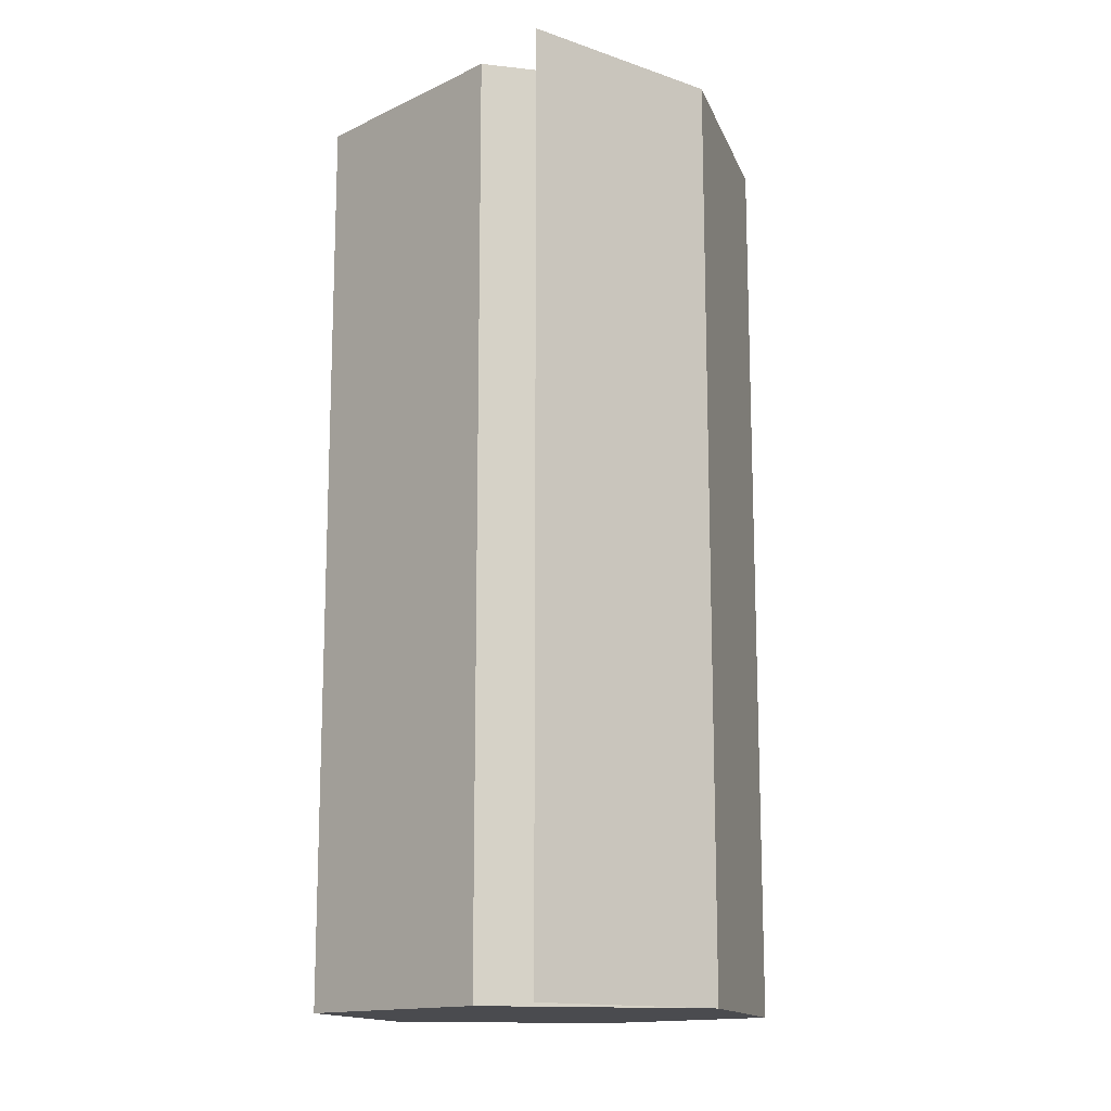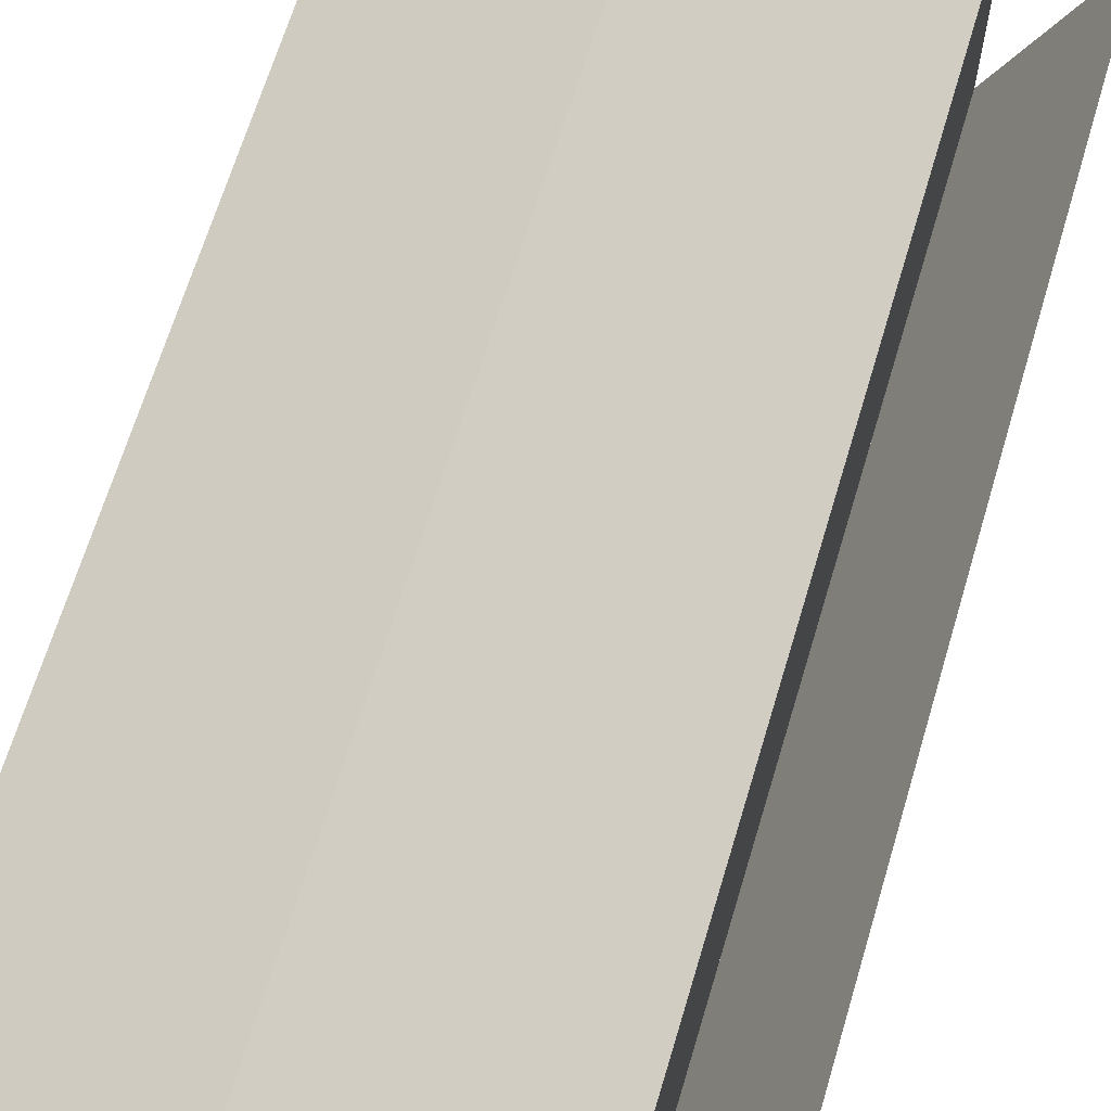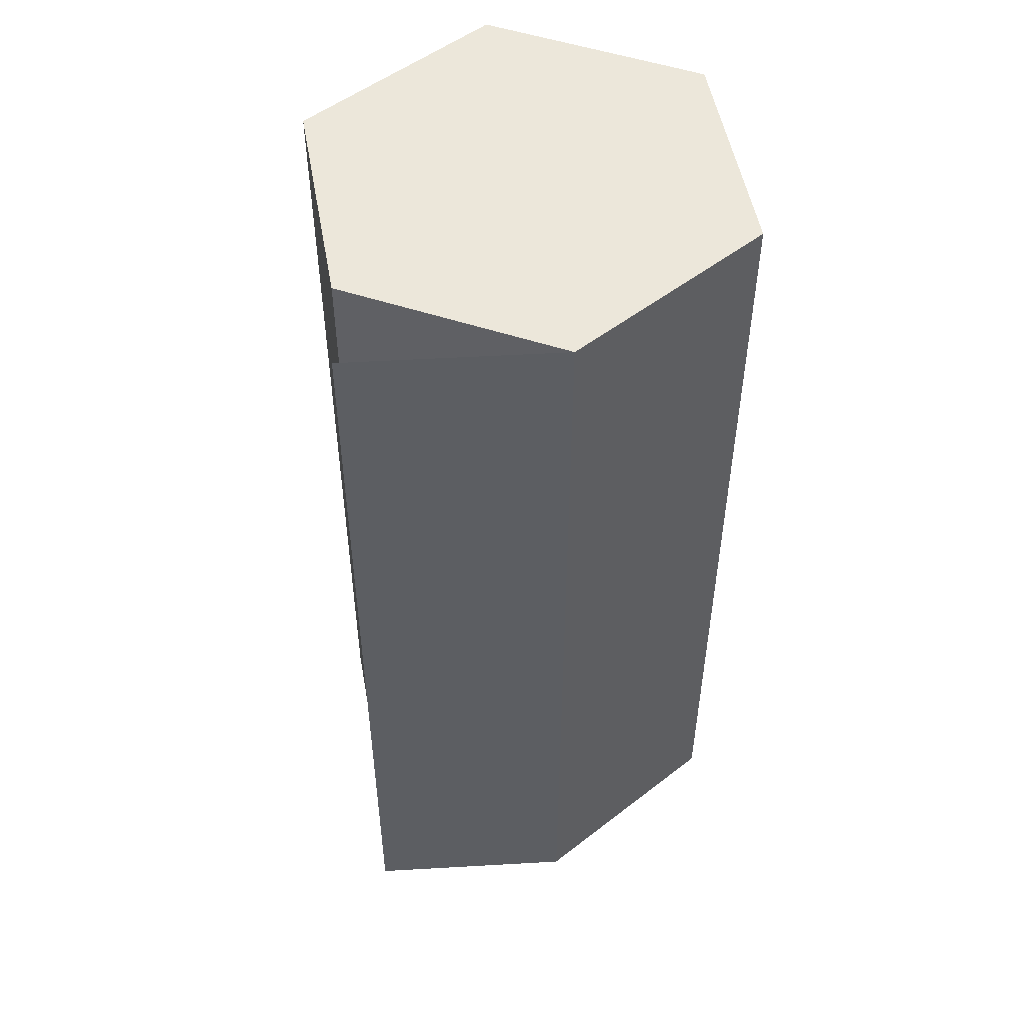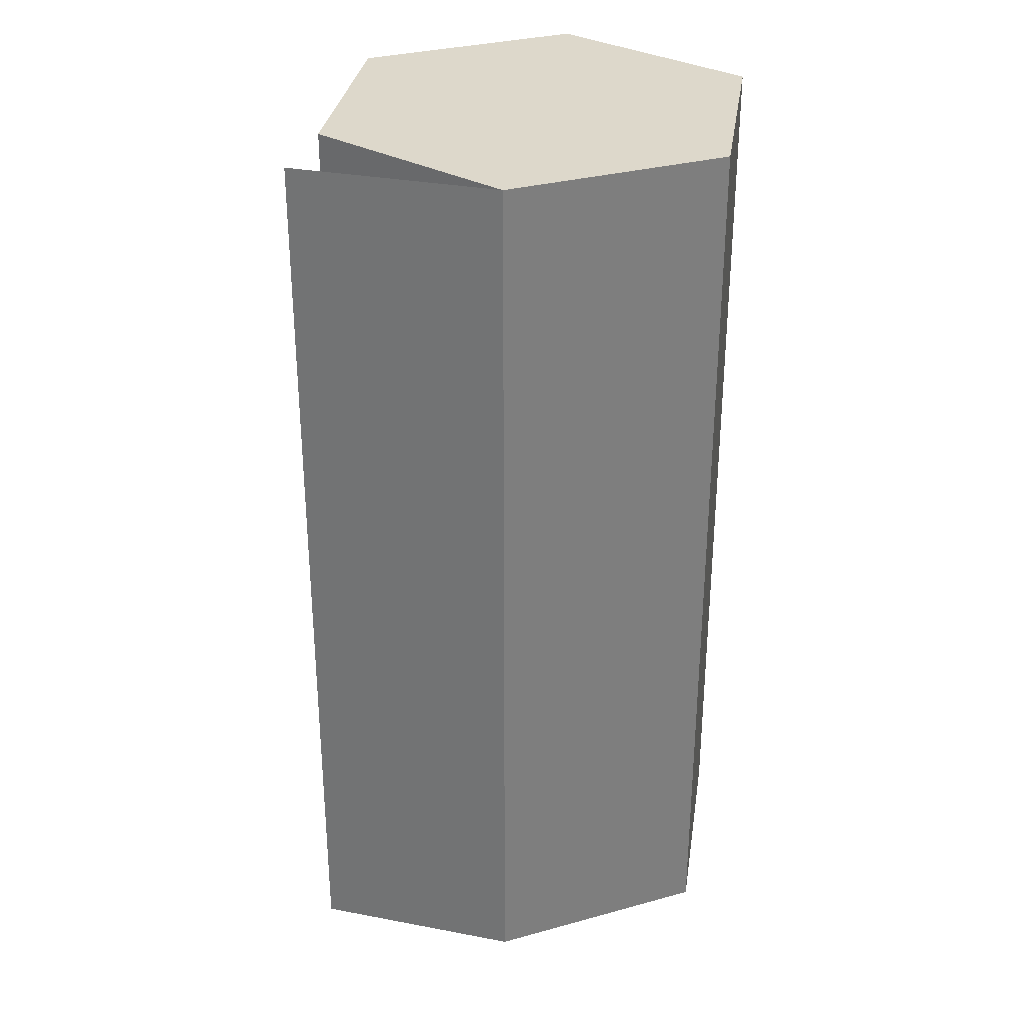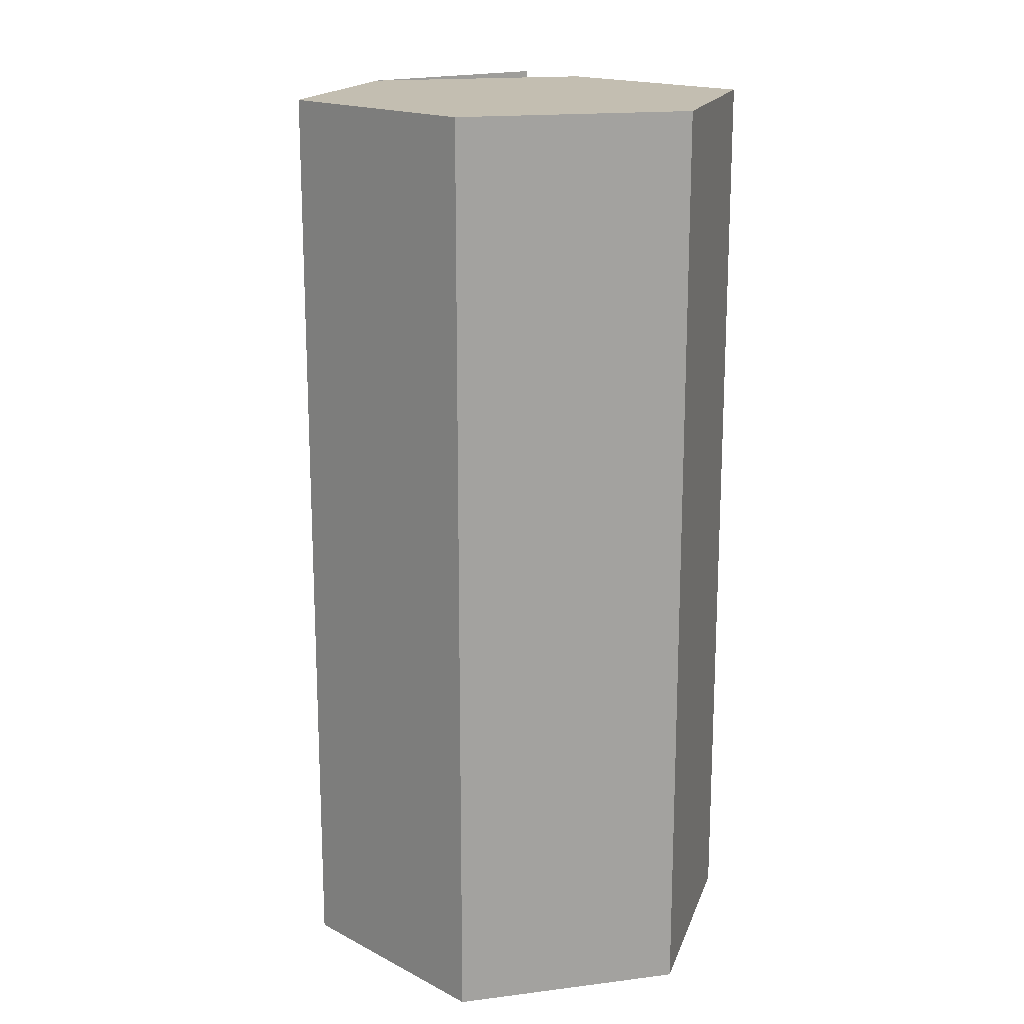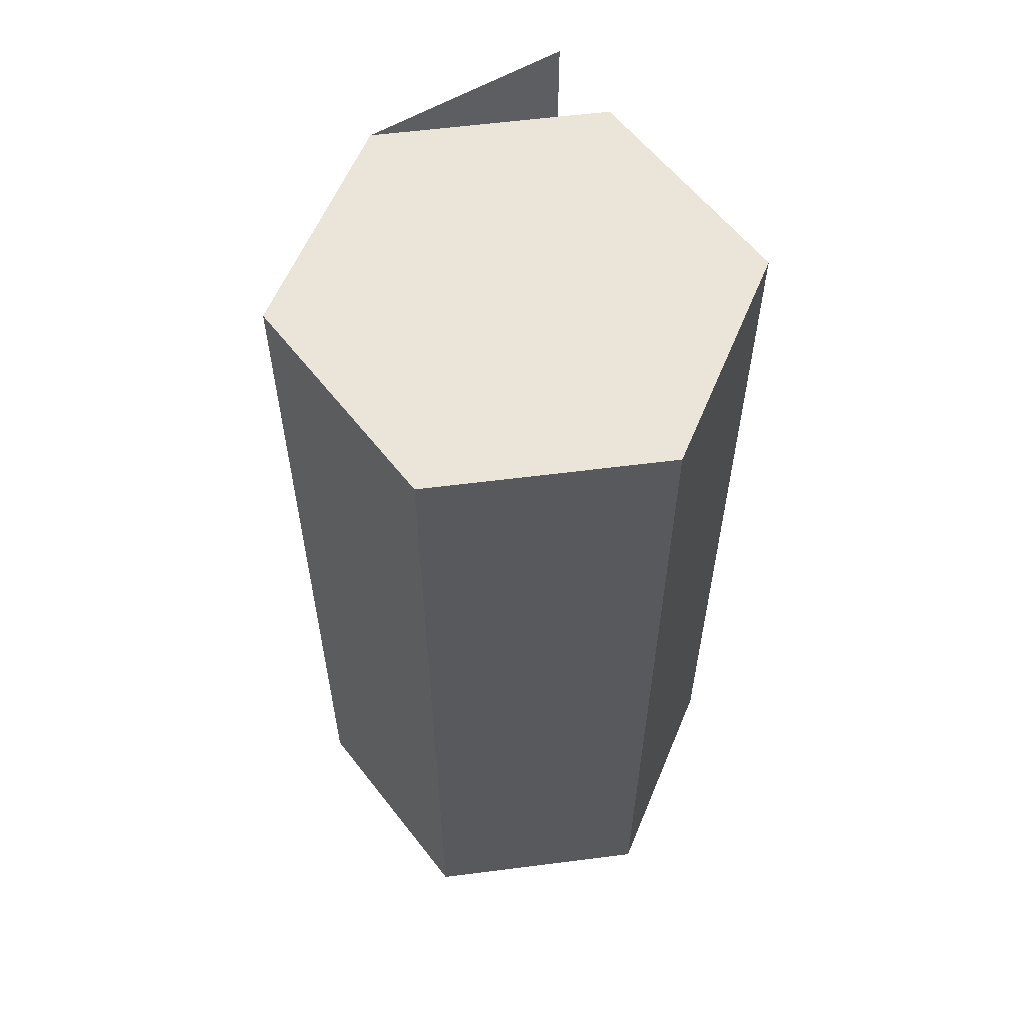
<metadata>
{"format":"obj","ext":"obj","renderer":"f3d","projection":"perspective","resolution":1024,"background":"white","views":[{"elev":-14.3,"azim":76.1,"up":"+Y"},{"elev":65.9,"azim":16.6,"up":"+Z"},{"elev":51.6,"azim":109.9,"up":"+Y"},{"elev":31.3,"azim":128.6,"up":"+Y"},{"elev":17.2,"azim":-104.2,"up":"+Y"},{"elev":59.0,"azim":-97.5,"up":"+Y"}]}
</metadata>
<code>
o Bandage01
v 0 0 -0.09375
v 0 0 0.09375
v -0.08119 0.375 -0.04688
v -0.08119 0.375 0.04688
v 0 0.375 -0.09375
v 0 0.375 0.09375
v 0.08119 0.375 0.04688
v 0.08119 0.375 -0.04688
v -0.08119 0 -0.04688
v -0.08119 0 0.04688
v 0.08119 0 0.04688
v 0.08119 0 -0.04688
v 0.1155 -0 0.03211
v 0.1155 0.375 0.03211
f 8 11 12
f 6 10 2
f 3 1 9
f 5 12 1
f 7 2 11
f 4 9 10
f 4 5 3
f 8 6 7
f 1 10 9
f 2 12 11
f 8 7 11
f 6 4 10
f 3 5 1
f 5 8 12
f 7 6 2
f 4 3 9
f 4 6 5
f 8 5 6
f 1 2 10
f 2 1 12
f 14 12 8
f 14 13 12

</code>
